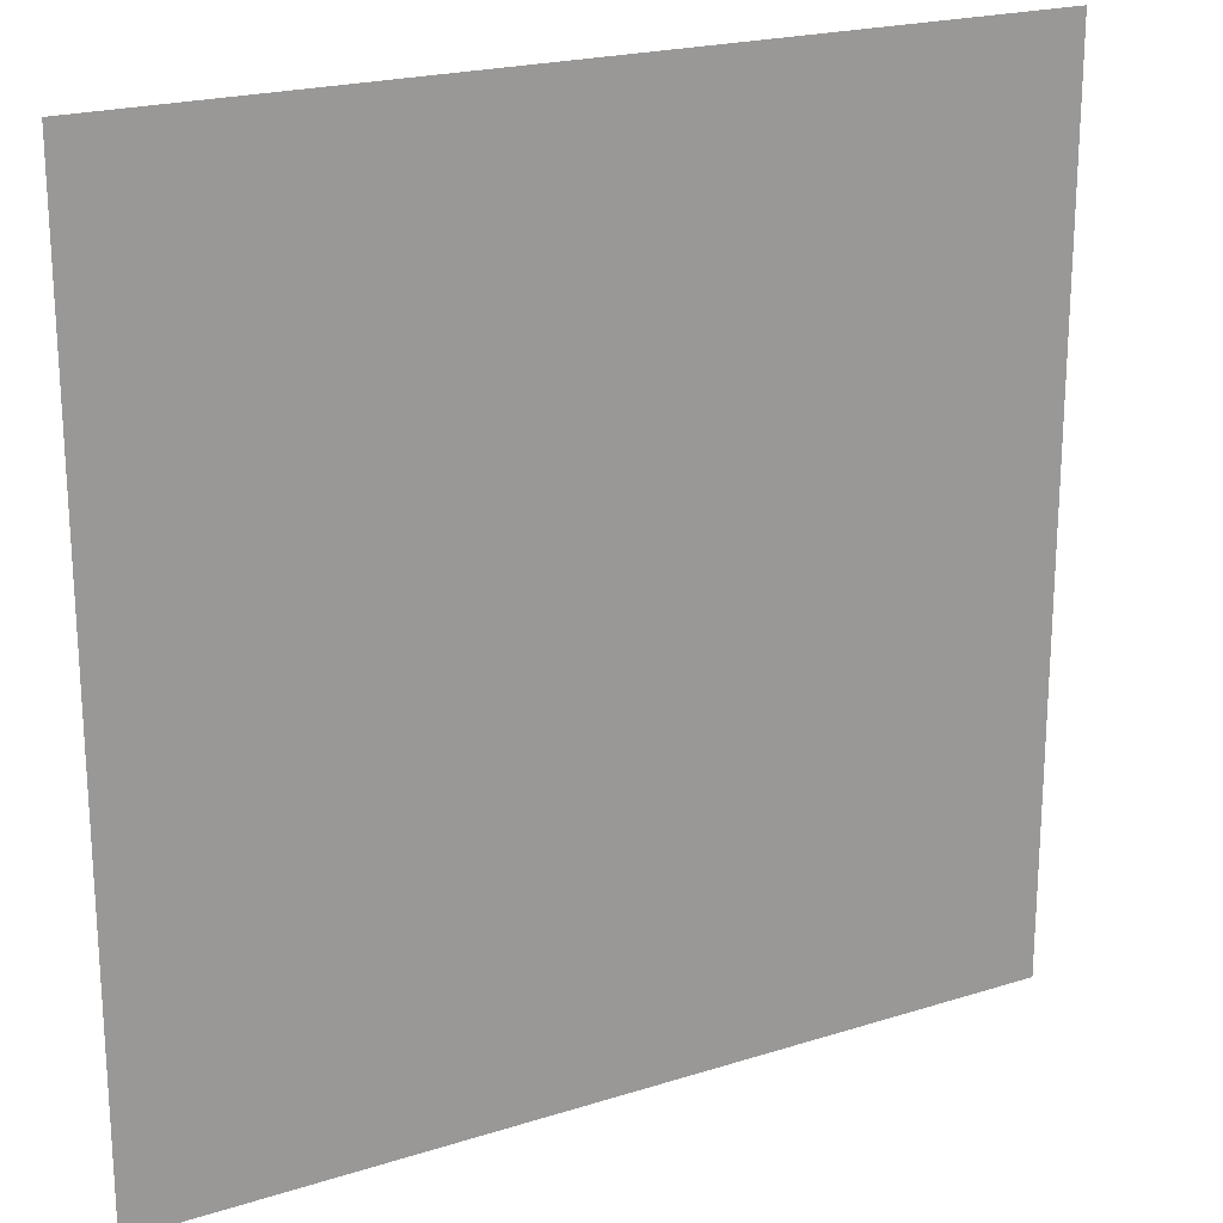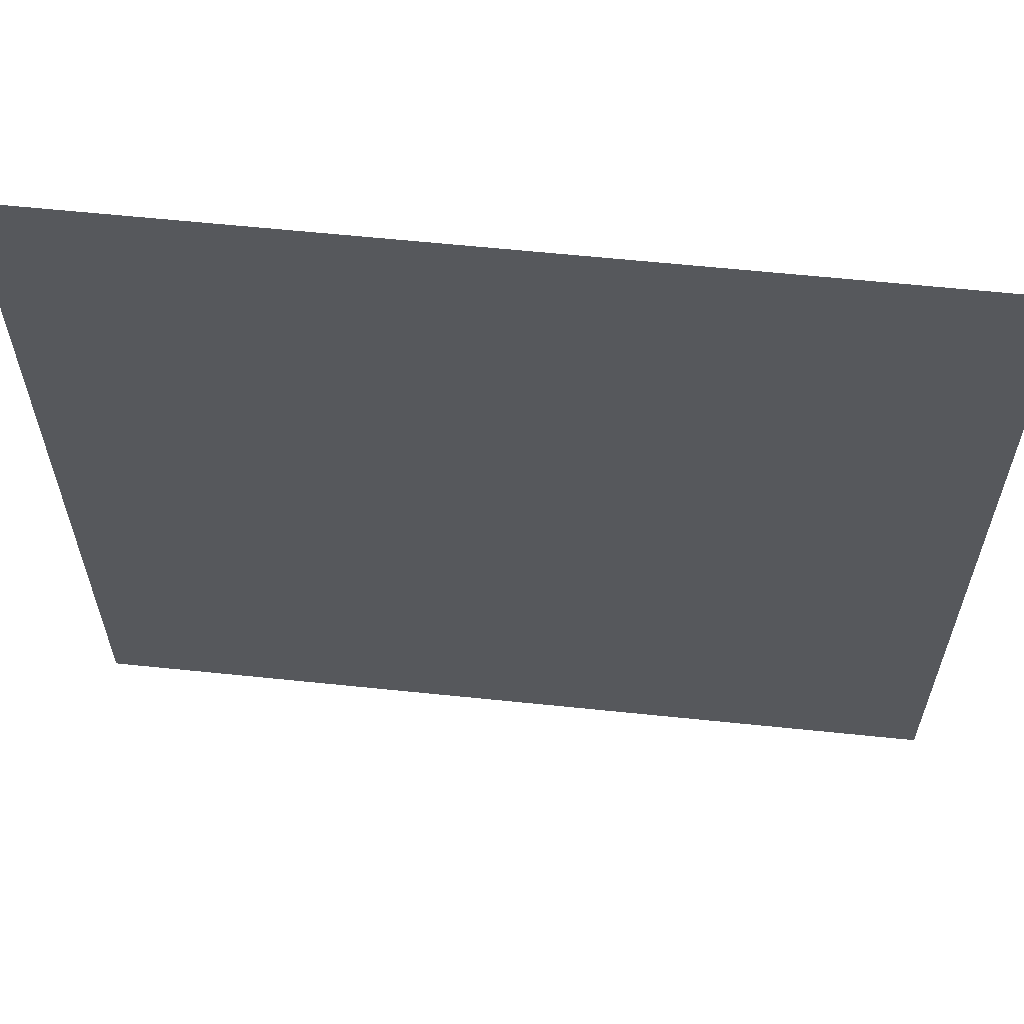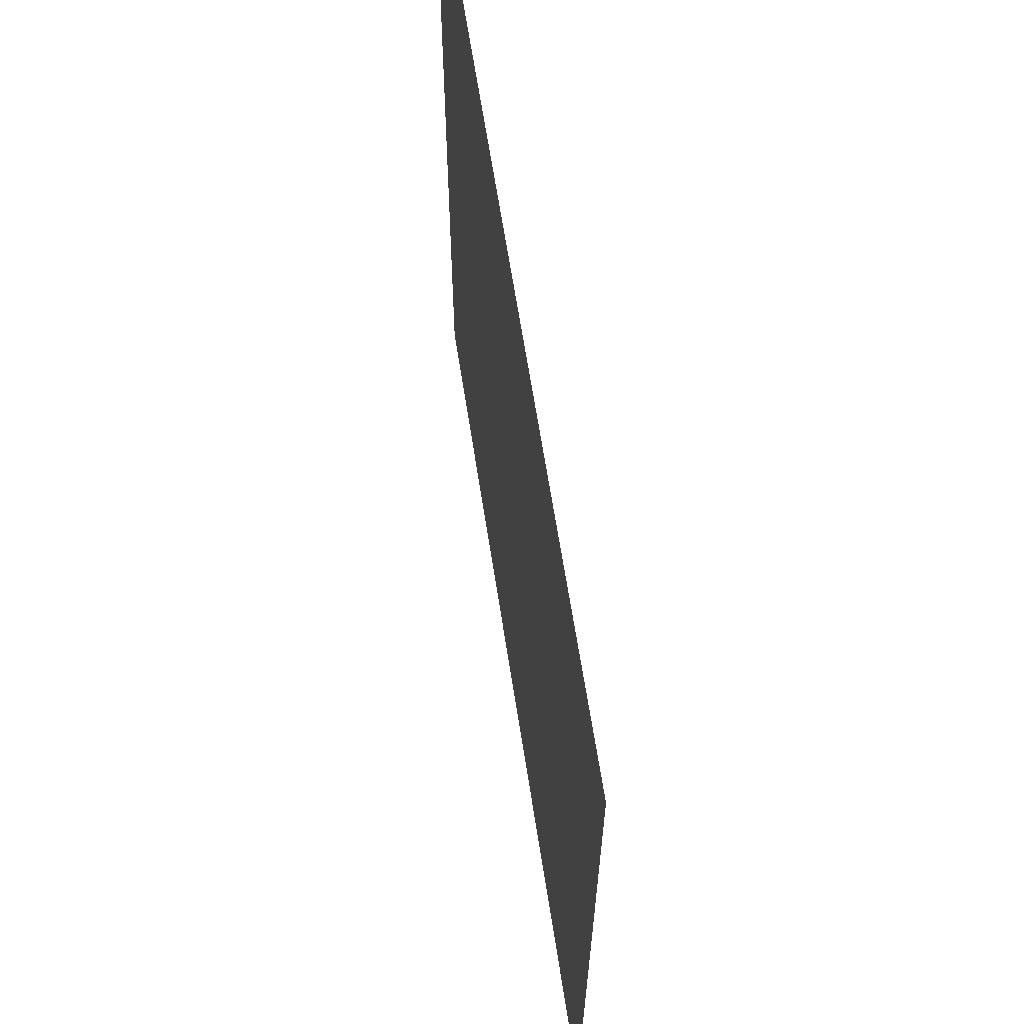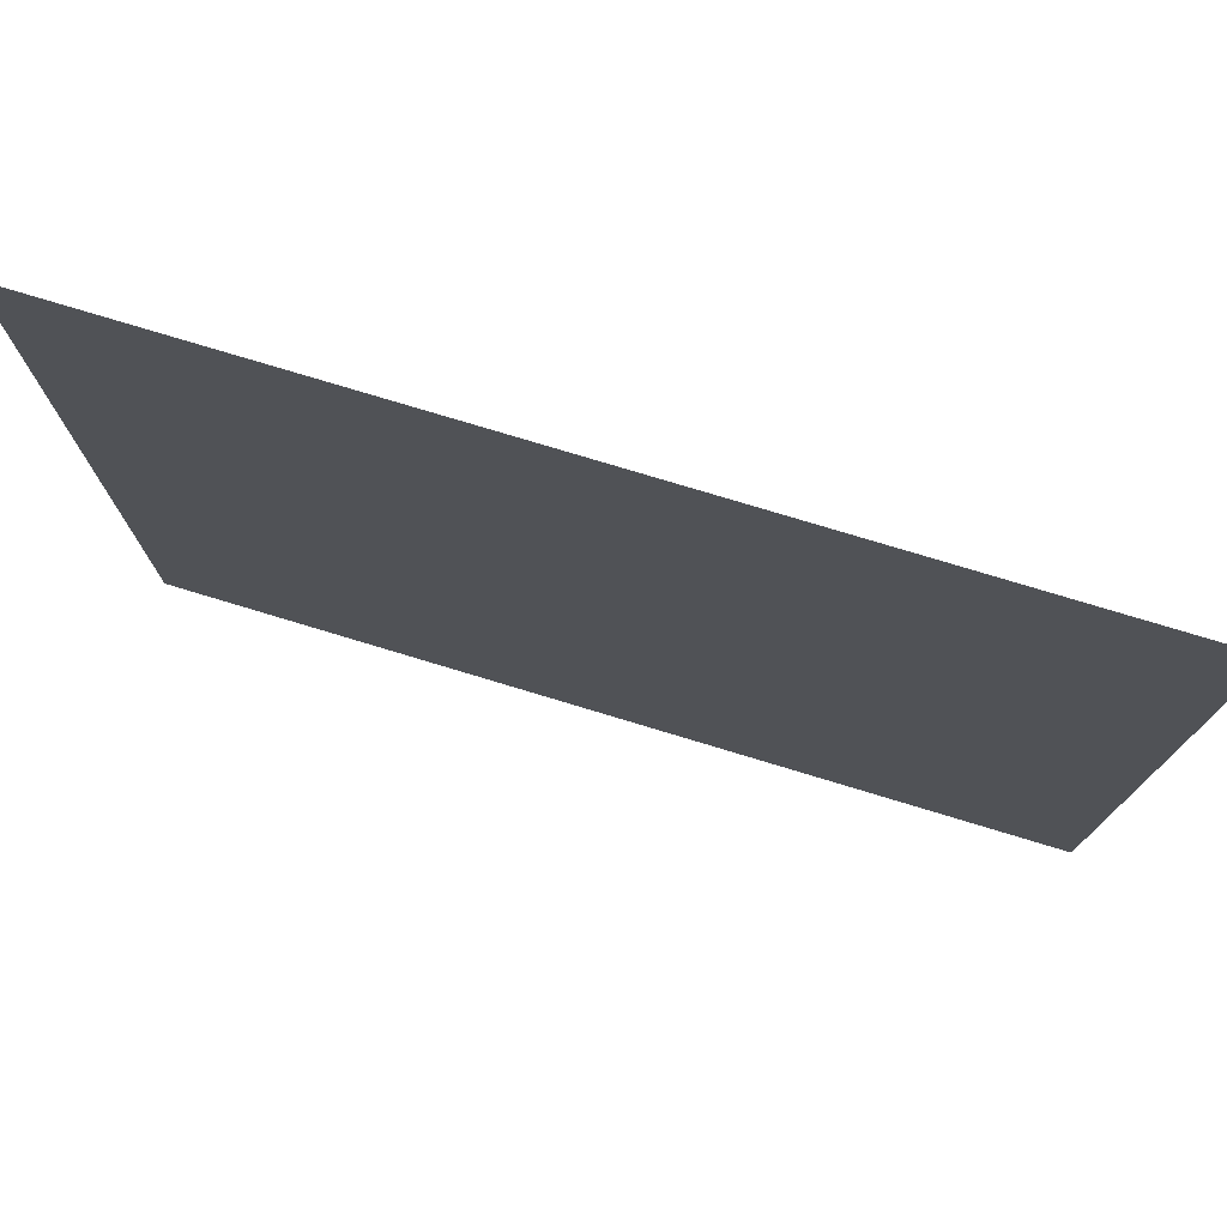
<metadata>
{"format":"obj","ext":"obj","renderer":"f3d","projection":"perspective","resolution":1024,"background":"white","views":[{"elev":21.1,"azim":-29.5,"up":"+Z"},{"elev":61.8,"azim":6.0,"up":"+Z"},{"elev":65.0,"azim":81.2,"up":"+Z"},{"elev":77.4,"azim":16.8,"up":"+Z"}]}
</metadata>
<code>
v -5 -1 -5
v  5 -1 -5
v  5 -1  5
v -5 -1  5
f 3 2 1
f 4 3 1

</code>
